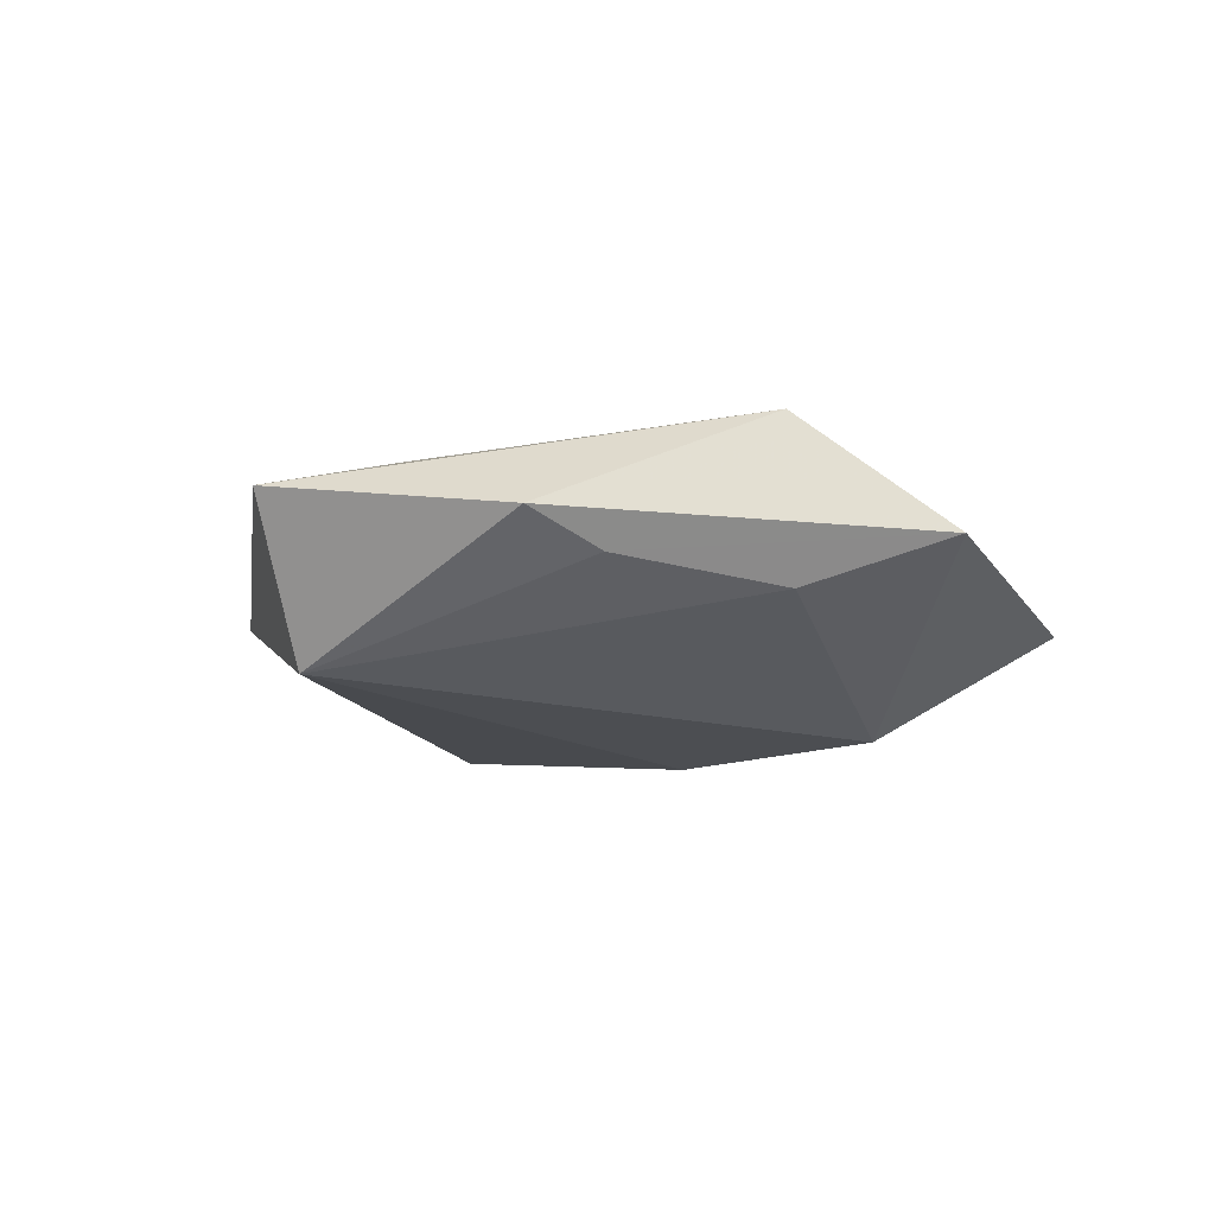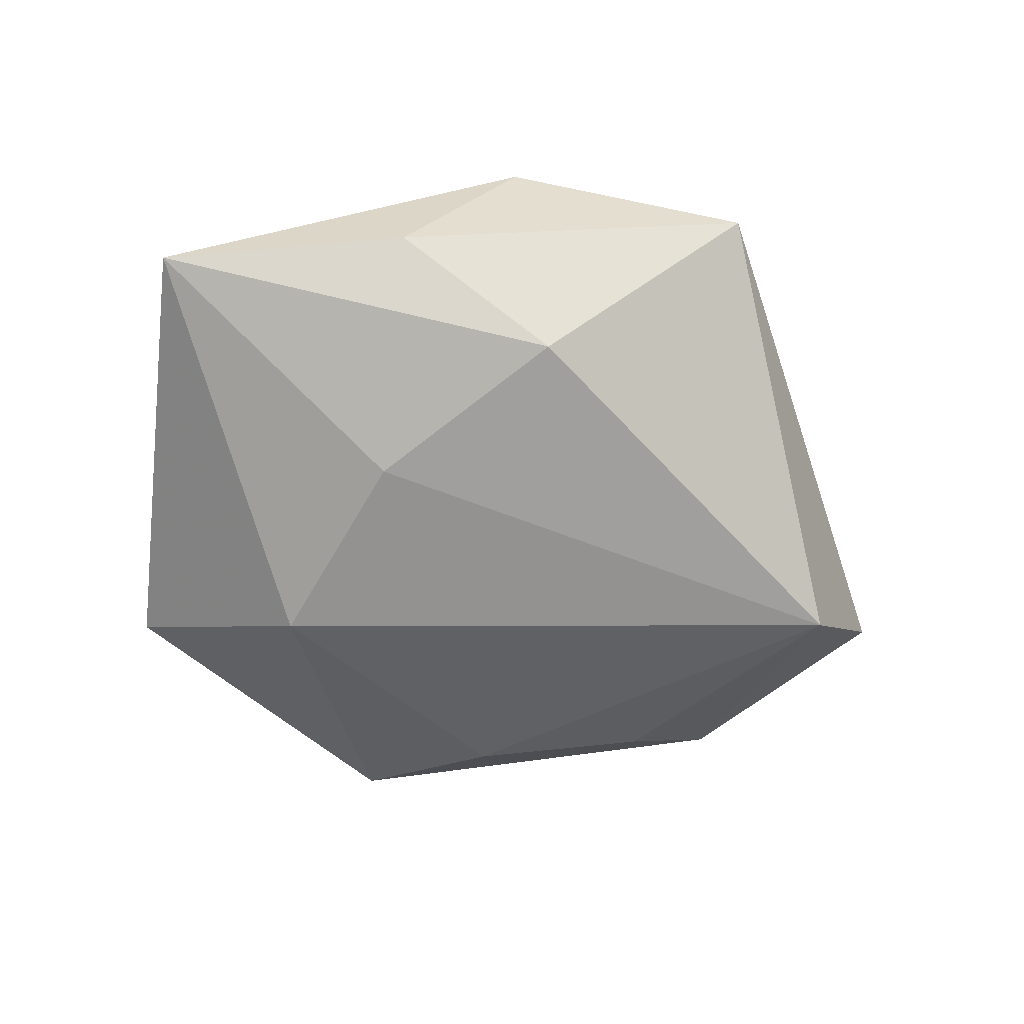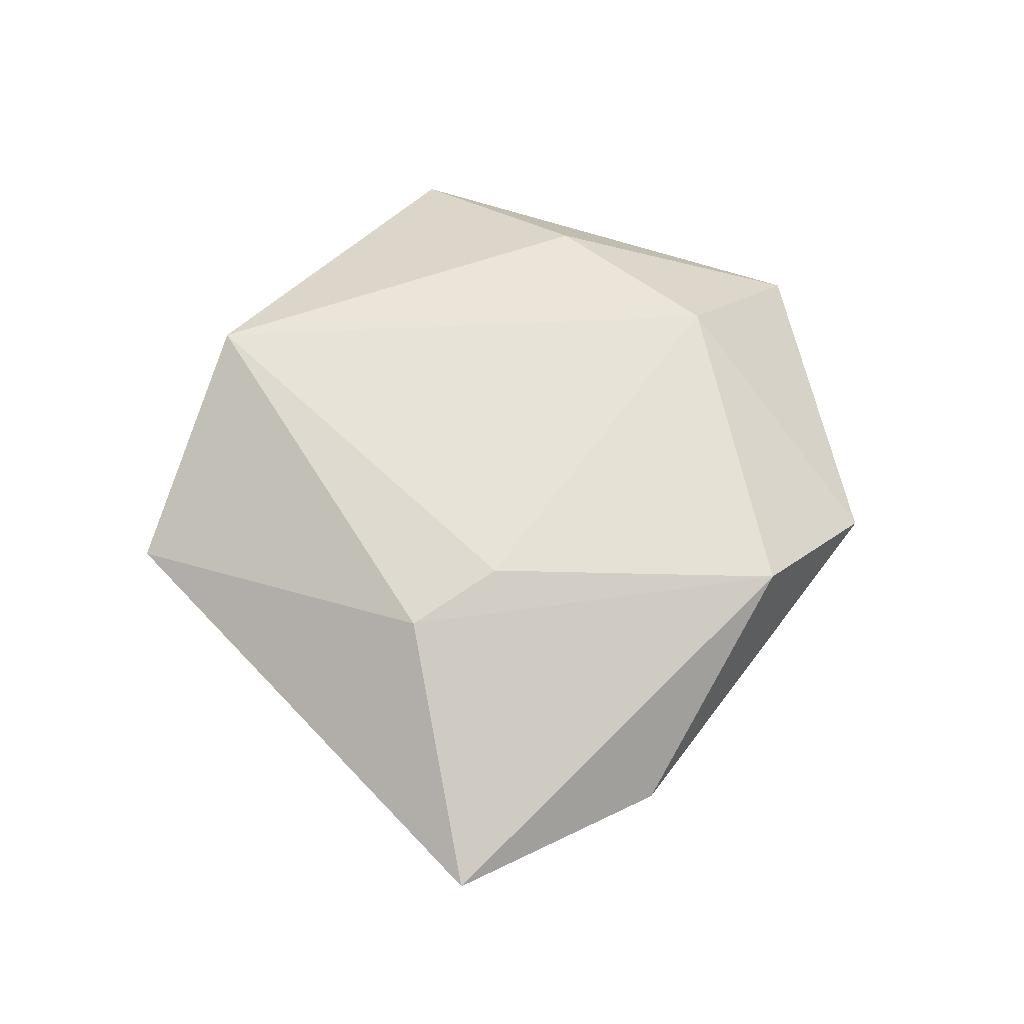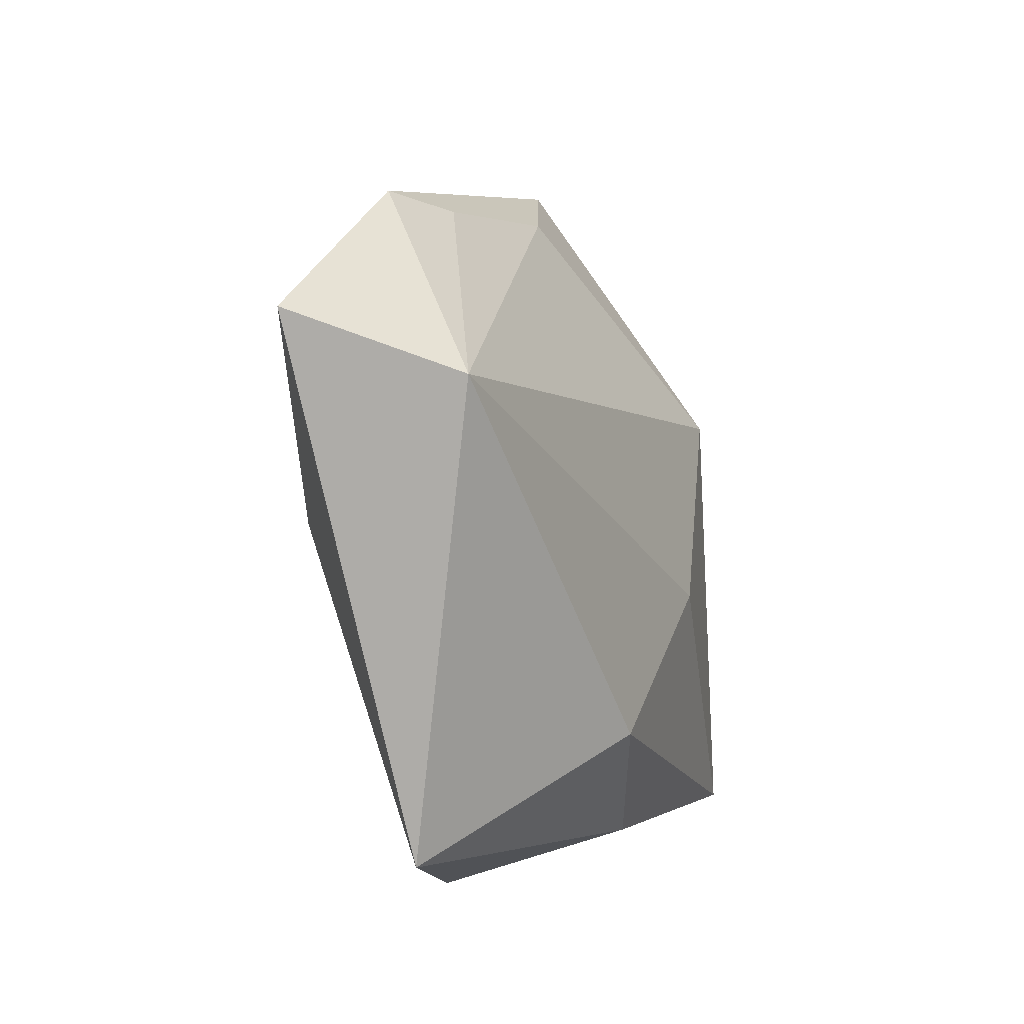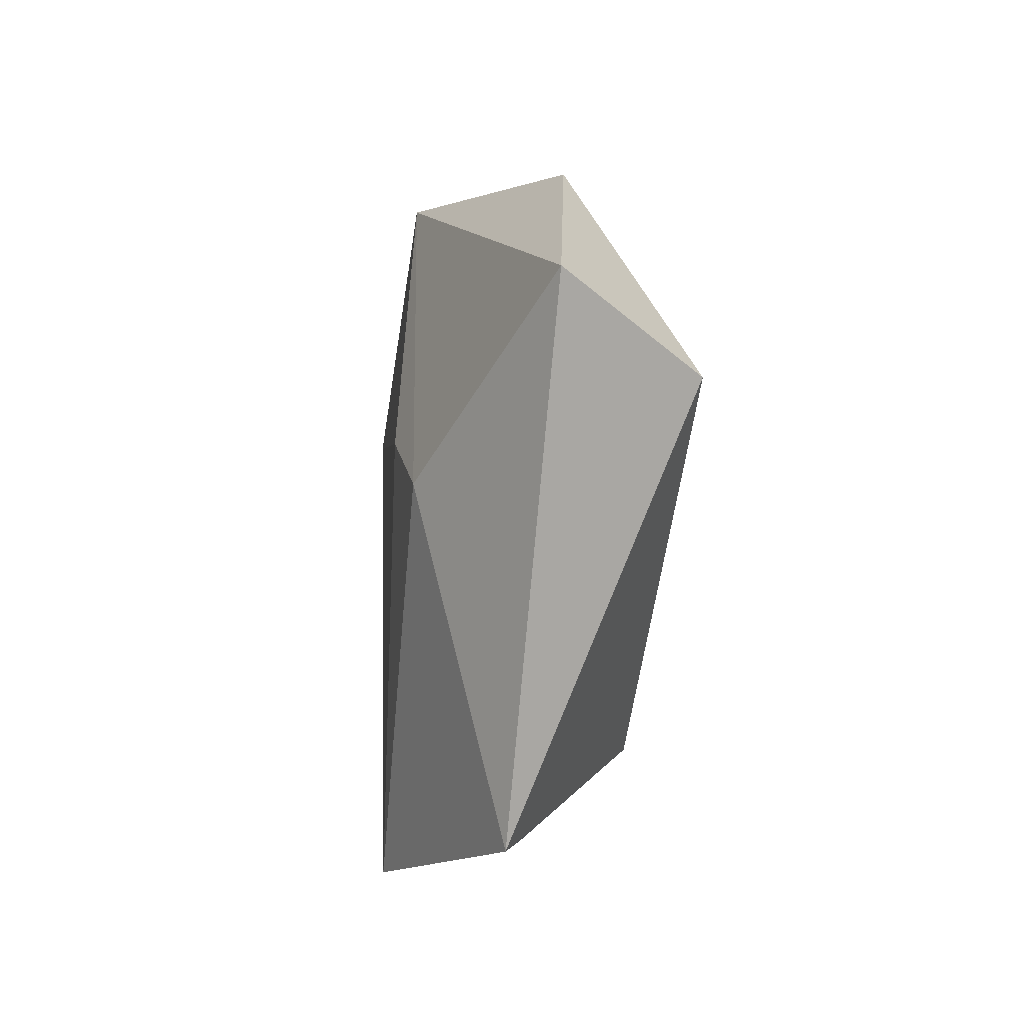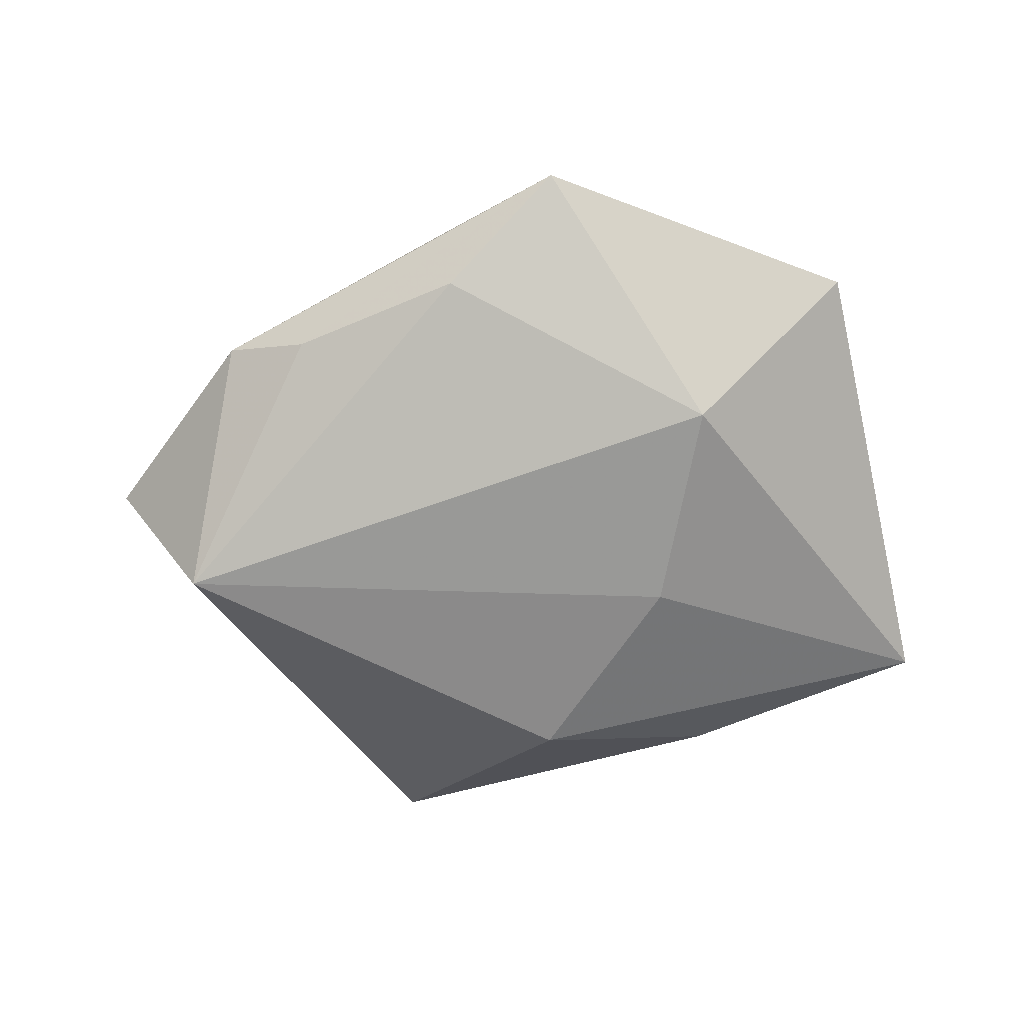
<metadata>
{"format":"obj","ext":"obj","renderer":"f3d","projection":"perspective","resolution":1024,"background":"white","views":[{"elev":-15.5,"azim":137.5,"up":"+Z"},{"elev":-67.6,"azim":-15.4,"up":"+Z"},{"elev":64.5,"azim":102.5,"up":"+Z"},{"elev":-20.0,"azim":115.1,"up":"+Y"},{"elev":-22.2,"azim":82.8,"up":"+Y"},{"elev":-67.8,"azim":-175.8,"up":"+Z"}]}
</metadata>
<code>
v 0.05555 0.006155 0.00165
v 0.02802 0.02847 -0.004644
v -0.008783 -0.04126 0.01385
v 0.04464 -0.0001955 -0.01491
v 0.01816 0.002143 0.01543
v -0.05078 -0.02343 -0.005503
v 0.02695 -0.006448 0.01396
v 0.007804 0.03568 -0.006142
v -0.006079 0.04736 0.0001345
v -0.0255 0.02062 0.01401
v -0.0006718 -0.02758 -0.01377
v 0.03779 0.02728 -0.001372
v -0.02163 -0.0338 -0.003982
v 0.01007 0.03705 0.01275
v -0.04262 0.0308 -0.001473
v 0.0205 -0.04556 0.002914
v -0.02331 0.01857 -0.01513
v -0.01671 -0.006315 -0.01555
v -0.03835 -0.0002681 0.007813
f 11 4 16
f 1 16 4
f 18 4 11
f 18 17 4
f 7 1 14
f 16 1 7
f 4 17 8
f 17 9 8
f 16 7 3
f 4 8 2
f 2 8 9
f 11 16 13
f 16 3 13
f 5 7 14
f 5 3 7
f 12 9 14
f 12 2 9
f 14 1 12
f 12 1 4
f 4 2 12
f 6 13 3
f 17 18 6
f 6 18 11
f 11 13 6
f 3 5 10
f 14 9 10
f 10 5 14
f 15 10 9
f 17 6 15
f 15 9 17
f 19 15 6
f 10 15 19
f 19 6 3
f 3 10 19

</code>
